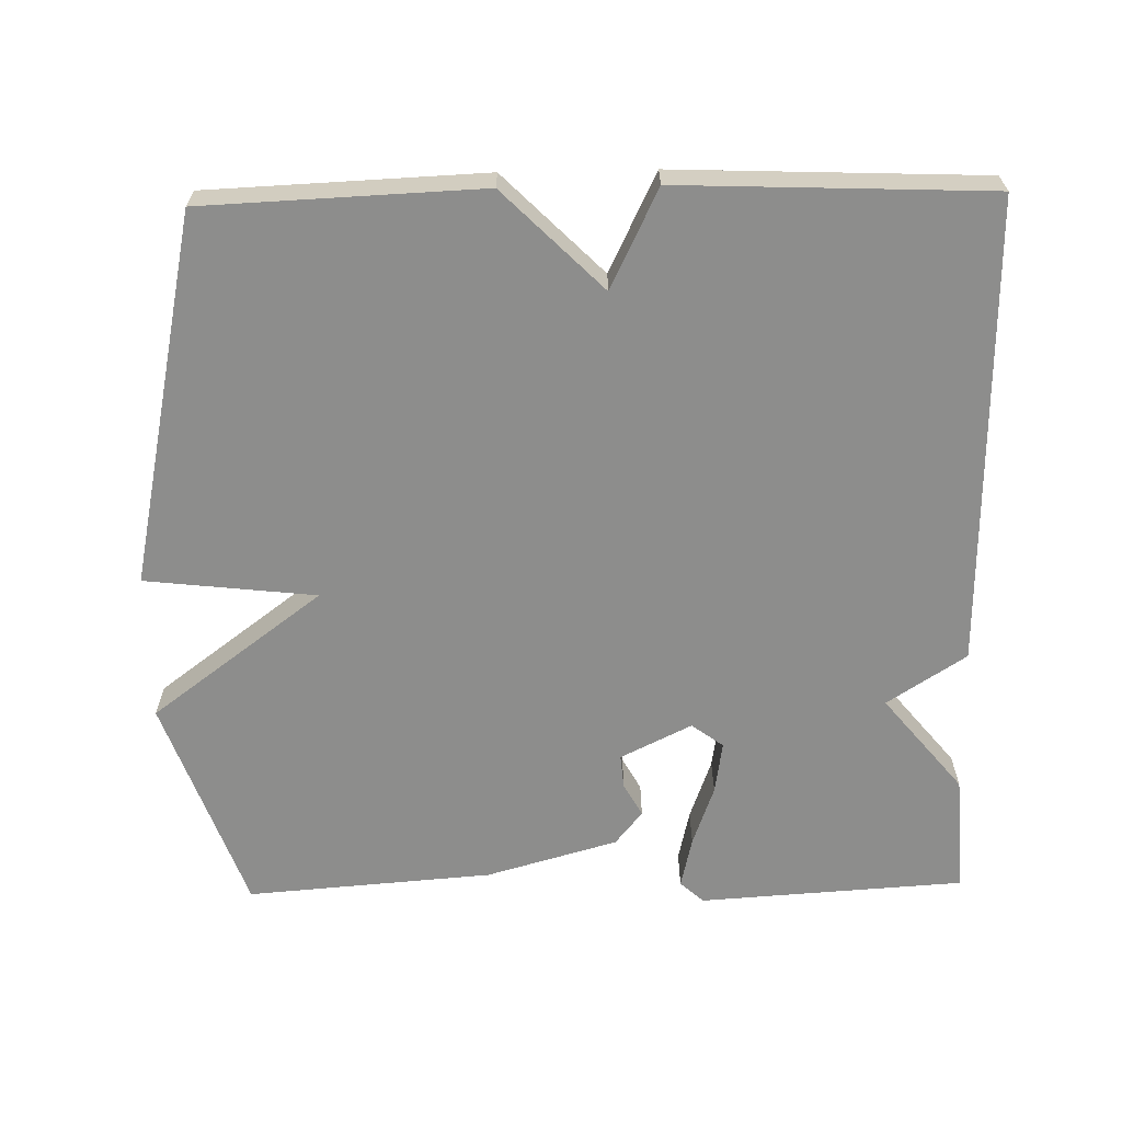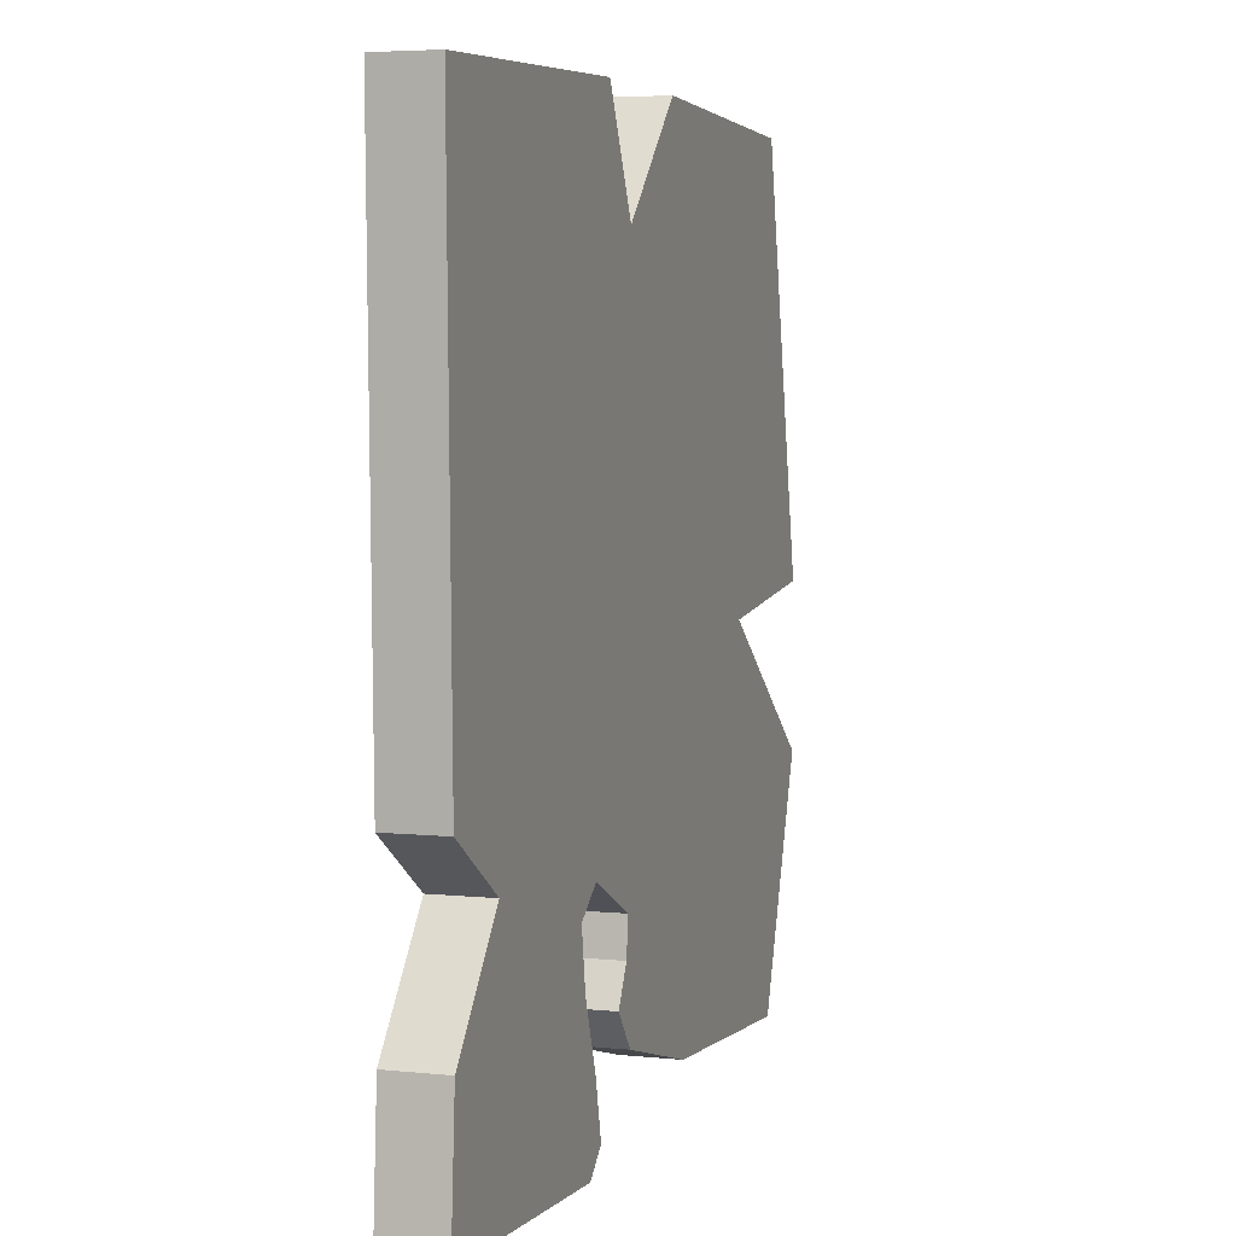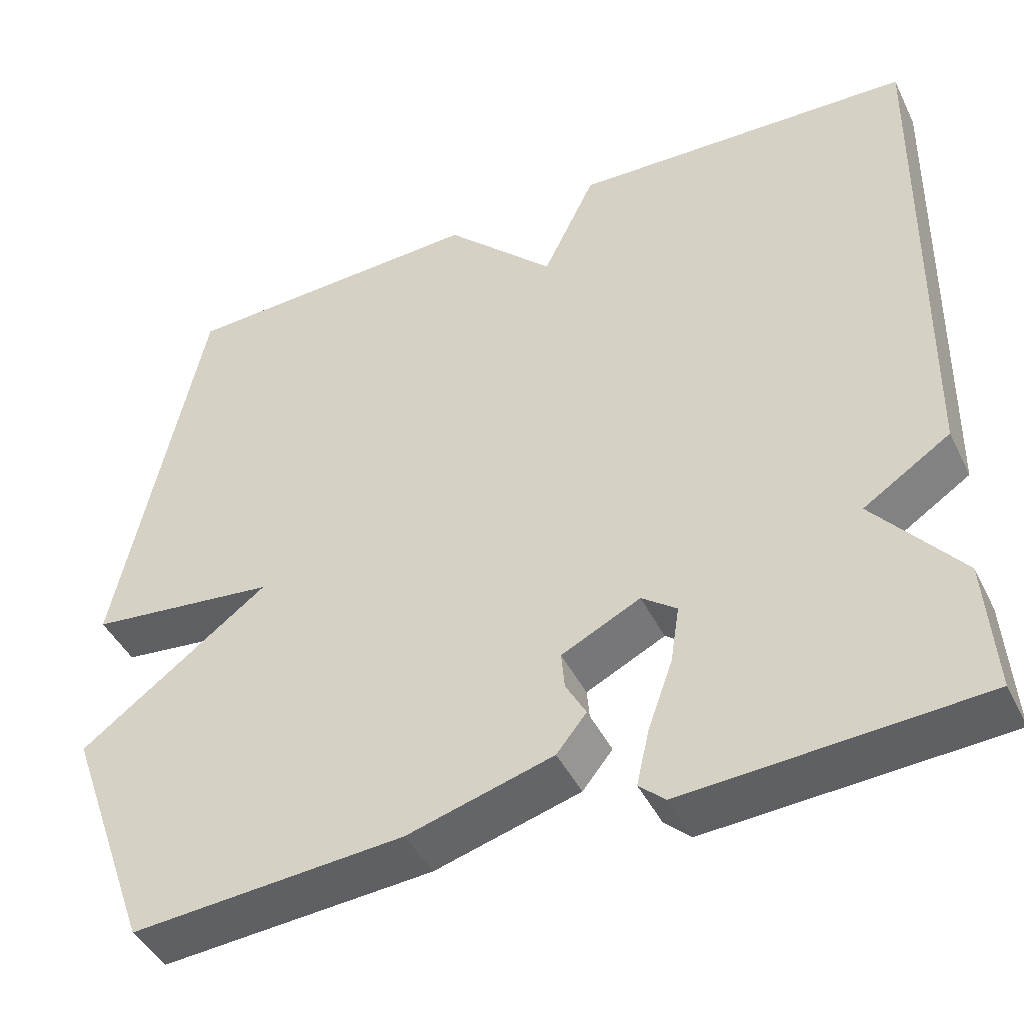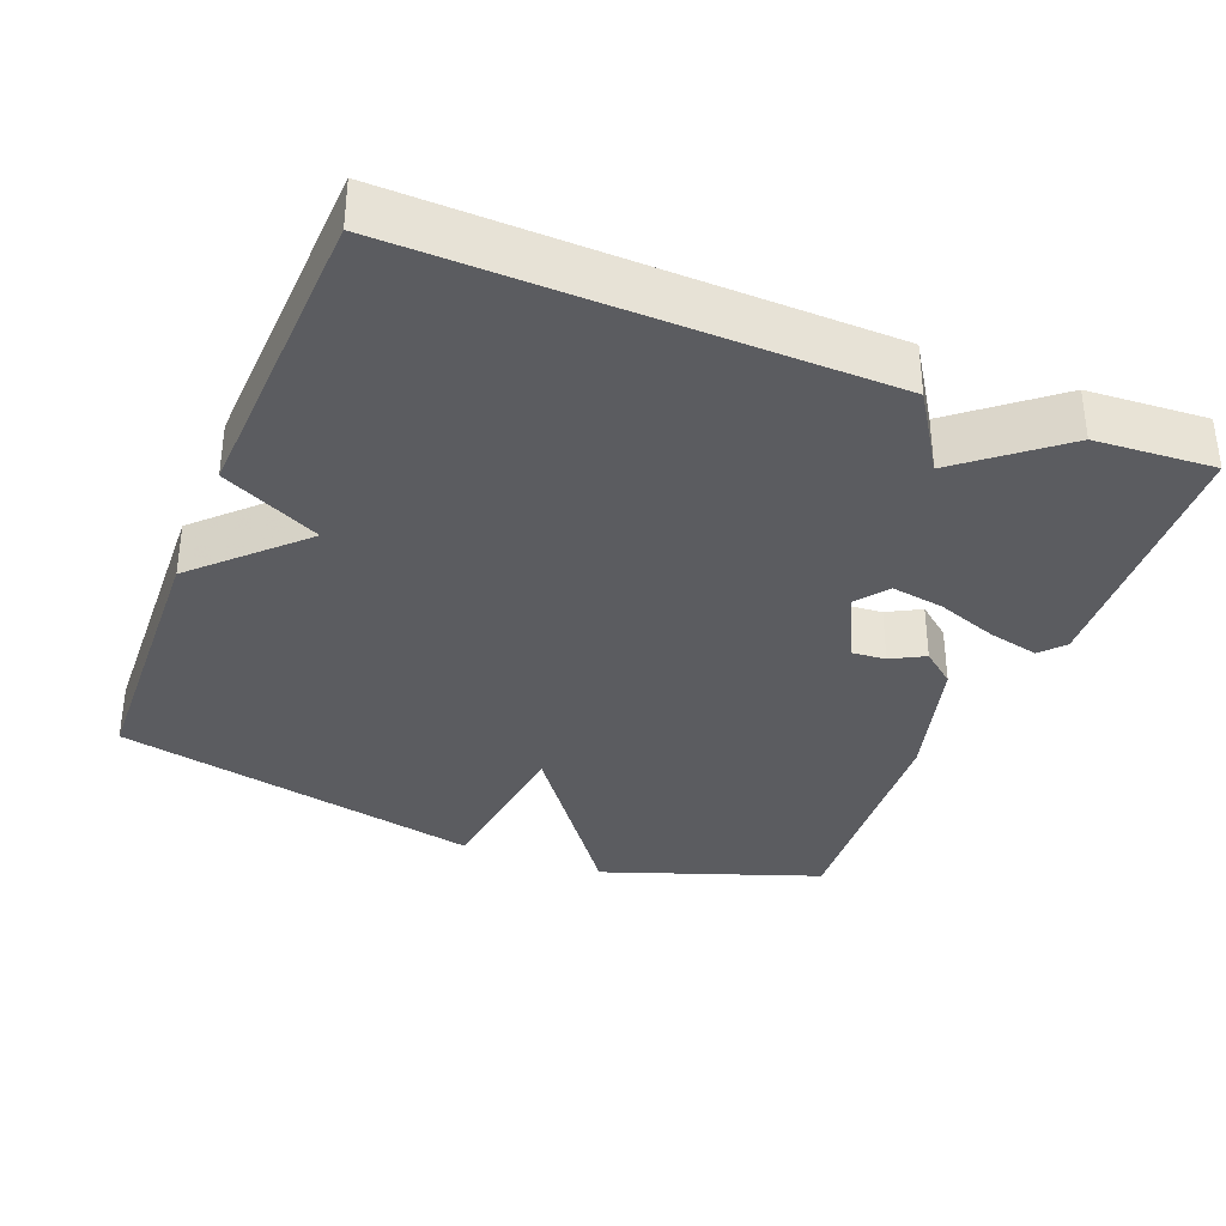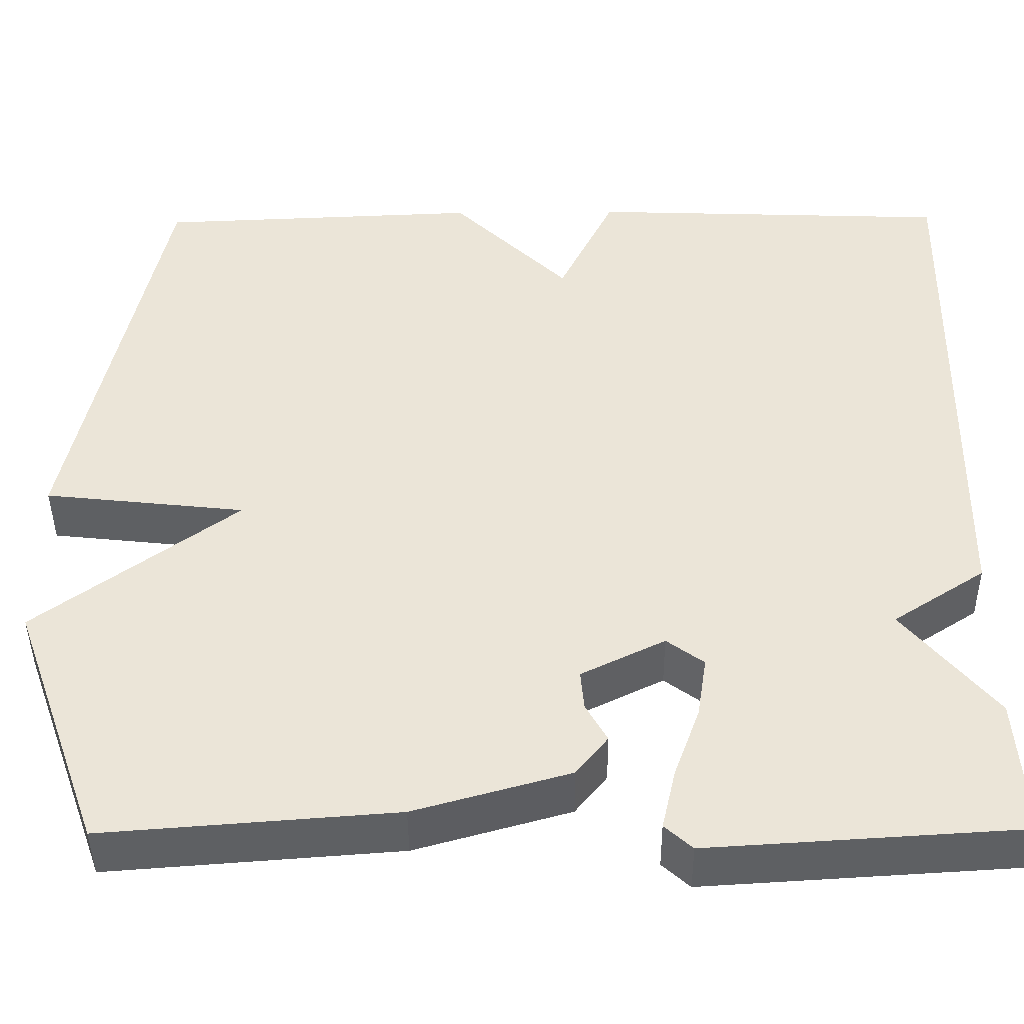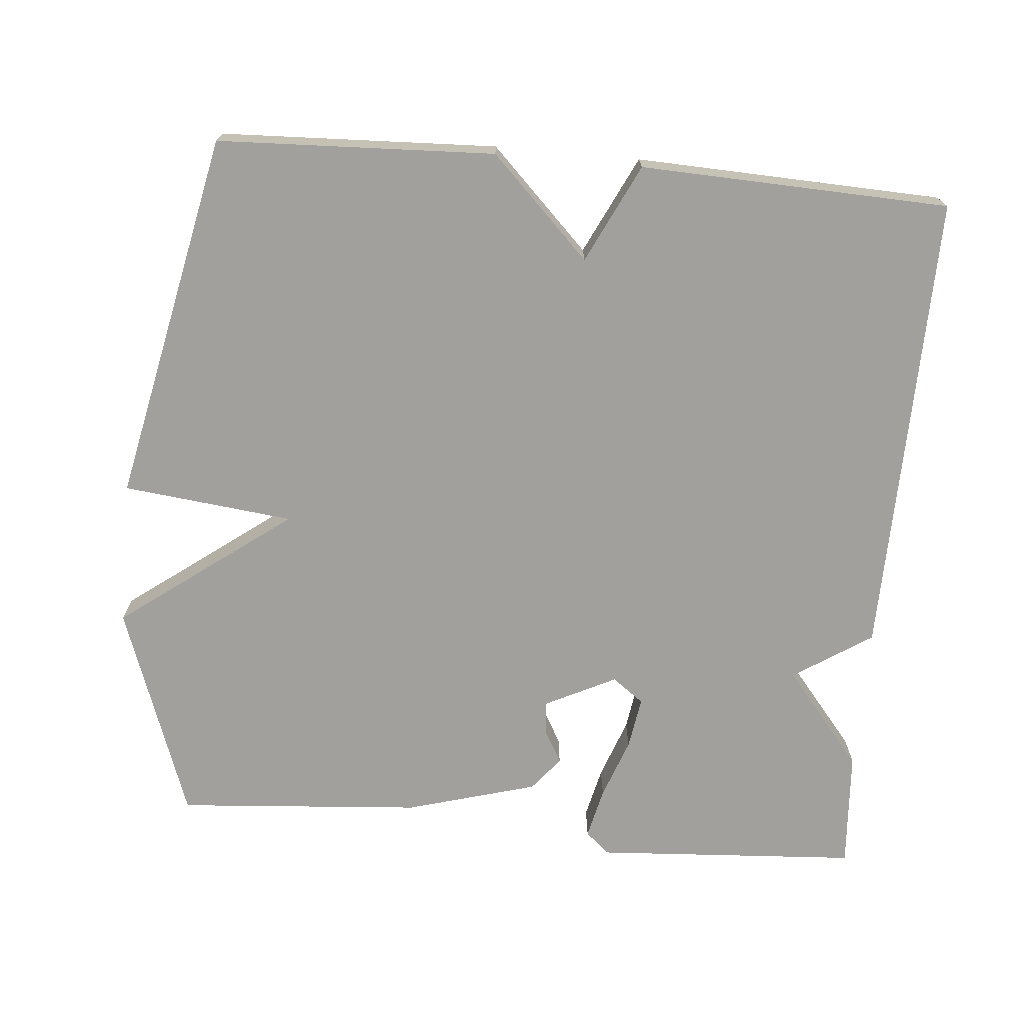
<metadata>
{"format":"obj","ext":"obj","renderer":"f3d","projection":"perspective","resolution":1024,"background":"white","views":[{"elev":-64.4,"azim":1.1,"up":"+Y"},{"elev":5.0,"azim":108.1,"up":"+Z"},{"elev":-44.2,"azim":25.0,"up":"+Z"},{"elev":-34.8,"azim":68.1,"up":"+Y"},{"elev":-43.5,"azim":0.5,"up":"+Z"},{"elev":-71.6,"azim":-5.1,"up":"+Y"}]}
</metadata>
<code>
v 0.5 0.07 0.5
v 0.489 0.07 -0.138
v 0.382 0.07 -0.208
v 0.489 0.07 -0.338
v 0.5 0.07 -0.5
v 0.138 0.07 -0.523
v 0.106 0.07 -0.494
v 0.122 0.07 -0.424
v 0.152 0.07 -0.341
v 0.163 0.07 -0.27
v 0.12 0.07 -0.238
v 0.023 0.07 -0.286
v 0.027 0.07 -0.332
v 0.052 0.07 -0.377
v 0.015 0.07 -0.423
v -0.164 0.07 -0.474
v -0.5 0.07 -0.5
v -0.606 0.07 -0.205
v -0.373 0.07 -0.031
v -0.606 0.07 -0.005
v -0.5 0.07 0.5
v -0.122 0.07 0.516
v 0.013 0.07 0.382
v 0.078 0.07 0.516
v 0.5 0 0.5
v 0.489 0 -0.138
v 0.382 0 -0.208
v 0.489 0 -0.338
v 0.5 0 -0.5
v 0.138 0 -0.523
v 0.106 0 -0.494
v 0.122 0 -0.424
v 0.152 0 -0.341
v 0.163 0 -0.27
v 0.12 0 -0.238
v 0.023 0 -0.286
v 0.027 0 -0.332
v 0.052 0 -0.377
v 0.015 0 -0.423
v -0.164 0 -0.474
v -0.5 0 -0.5
v -0.606 0 -0.205
v -0.373 0 -0.031
v -0.606 0 -0.005
v -0.5 0 0.5
v -0.122 0 0.516
v 0.013 0 0.382
v 0.078 0 0.516
f 1 2 3
f 24 1 3
f 23 24 3
f 21 22 23
f 20 21 23
f 19 20 23
f 19 23 3
f 17 18 19
f 16 17 19
f 15 16 19
f 14 15 19
f 13 14 19
f 12 13 19
f 11 12 19
f 11 19 3 4
f 10 11 4 5
f 9 10 5 6
f 6 7 8 9
f 27 26 25
f 27 25 48
f 27 48 47
f 47 46 45
f 47 45 44
f 47 44 43
f 27 47 43
f 43 42 41
f 43 41 40
f 43 40 39
f 43 39 38
f 43 38 37
f 43 37 36
f 43 36 35
f 28 27 43 35
f 29 28 35 34
f 30 29 34 33
f 33 32 31 30
f 1 25 26 2
f 2 26 27 3
f 3 27 28 4
f 4 28 29 5
f 5 29 30 6
f 6 30 31 7
f 7 31 32 8
f 8 32 33 9
f 9 33 34 10
f 10 34 35 11
f 11 35 36 12
f 12 36 37 13
f 13 37 38 14
f 14 38 39 15
f 15 39 40 16
f 16 40 41 17
f 17 41 42 18
f 18 42 43 19
f 19 43 44 20
f 20 44 45 21
f 21 45 46 22
f 22 46 47 23
f 23 47 48 24
f 24 48 25 1

</code>
